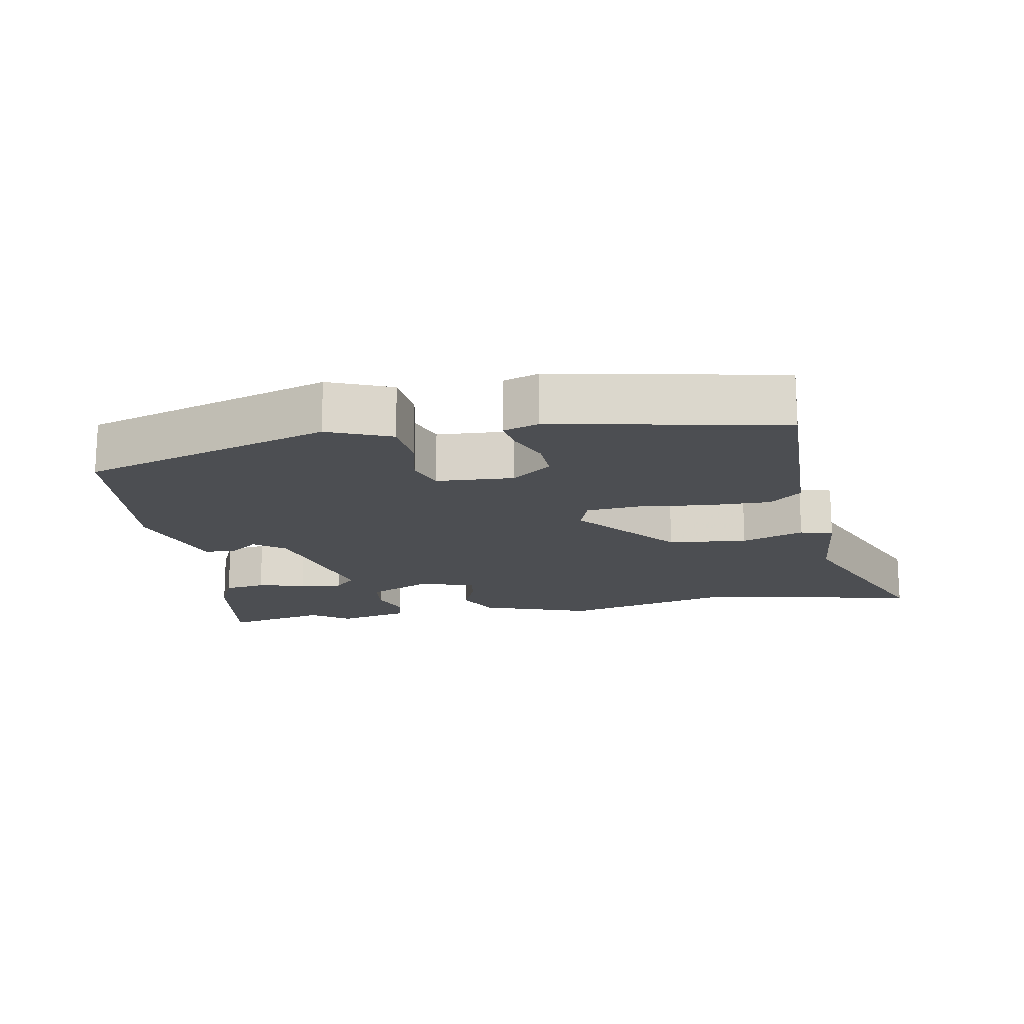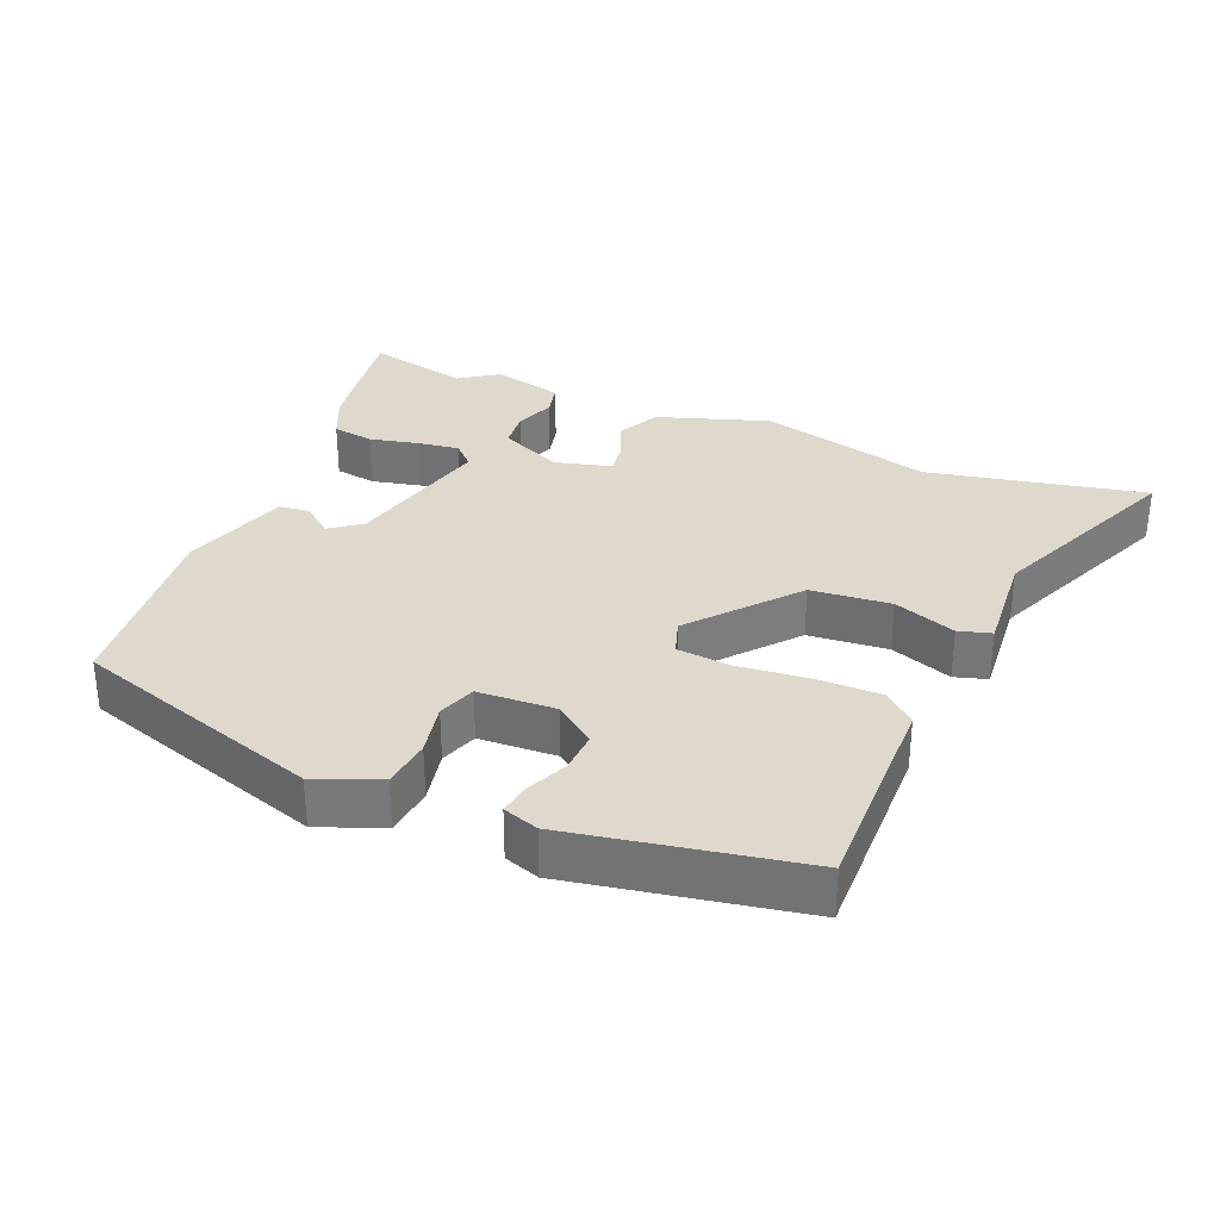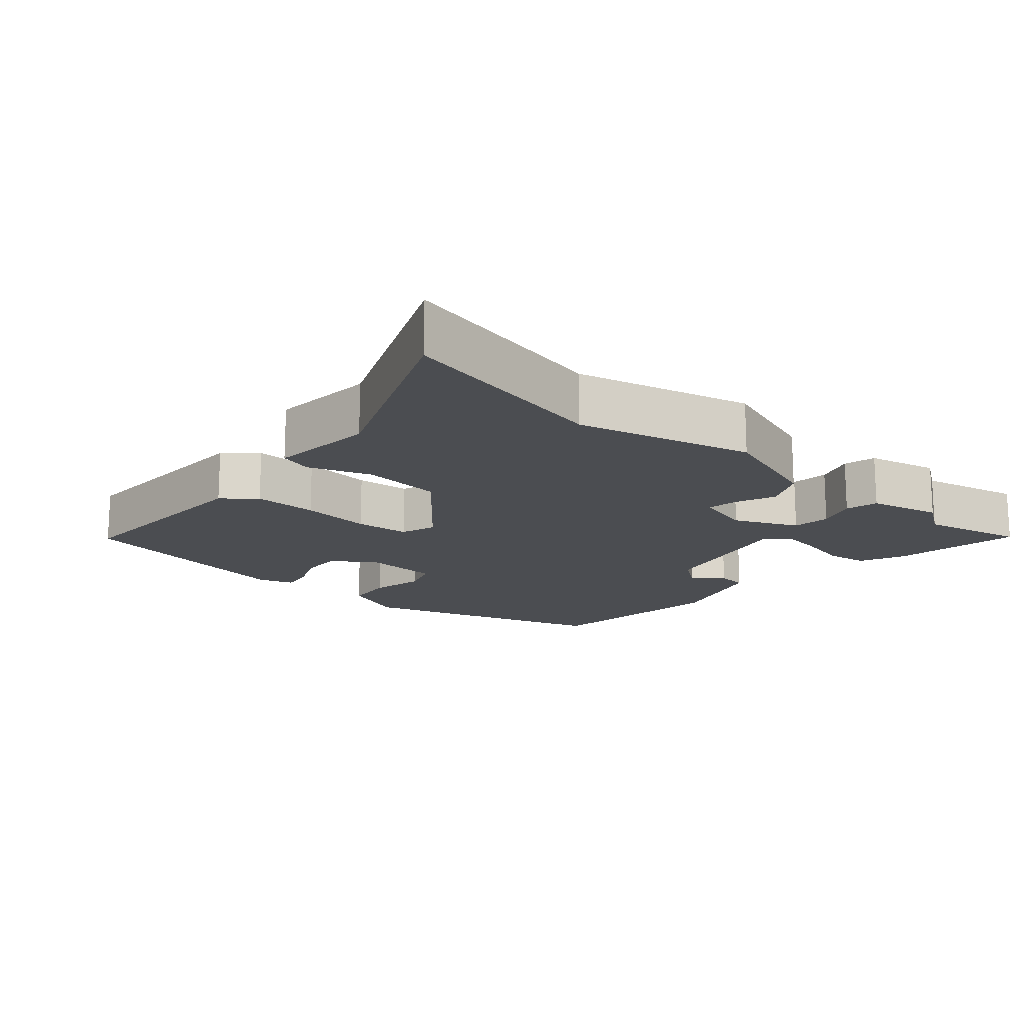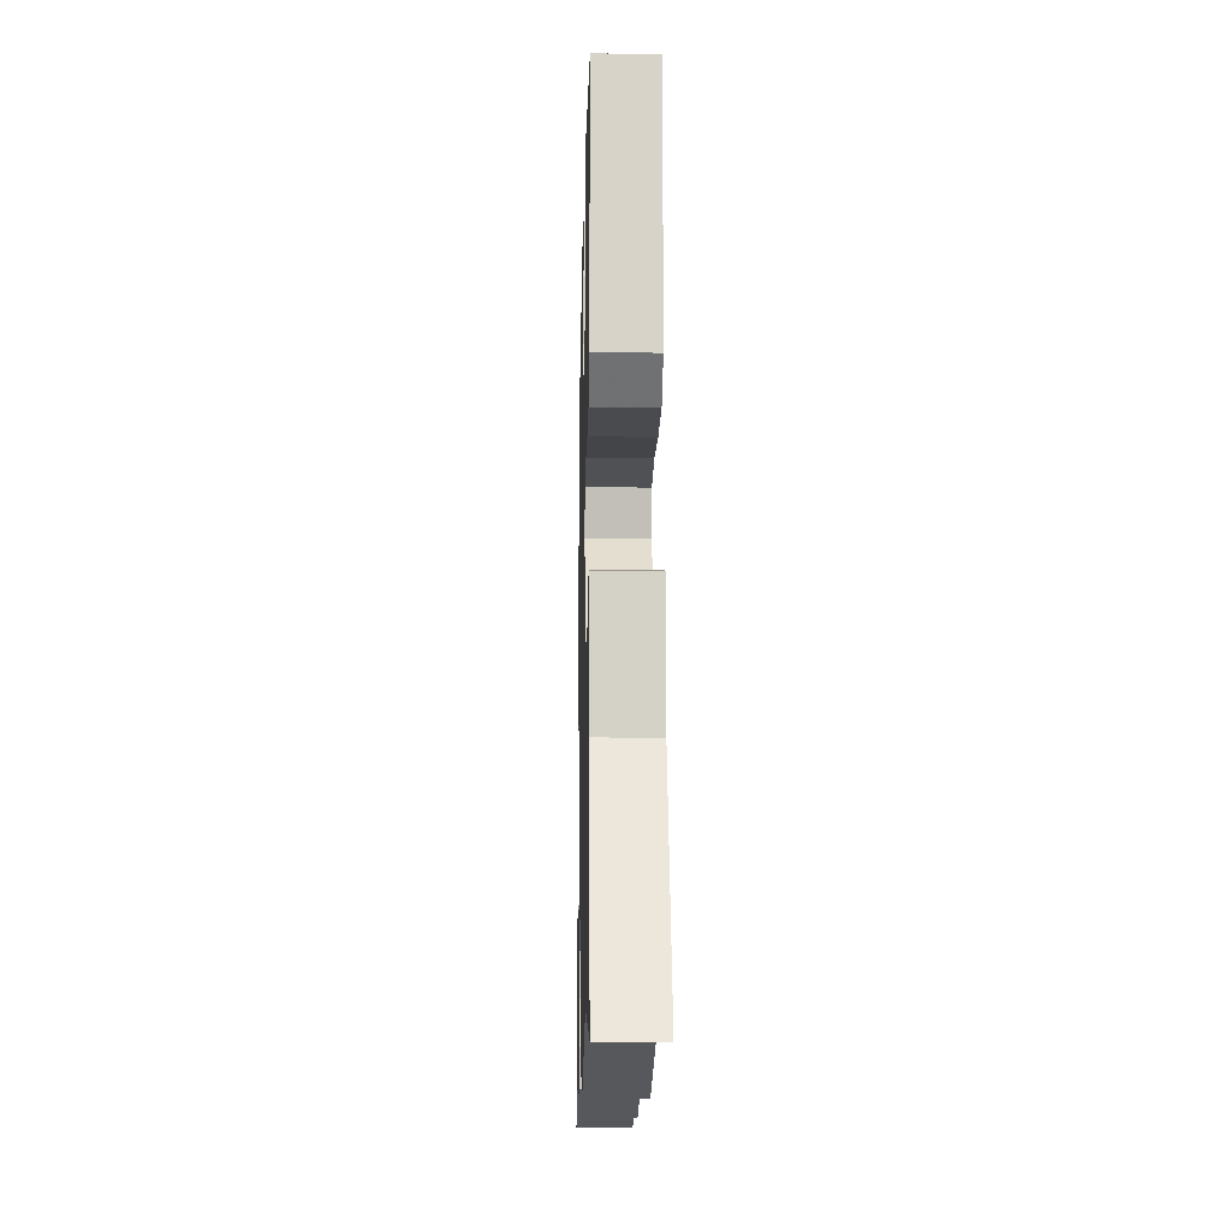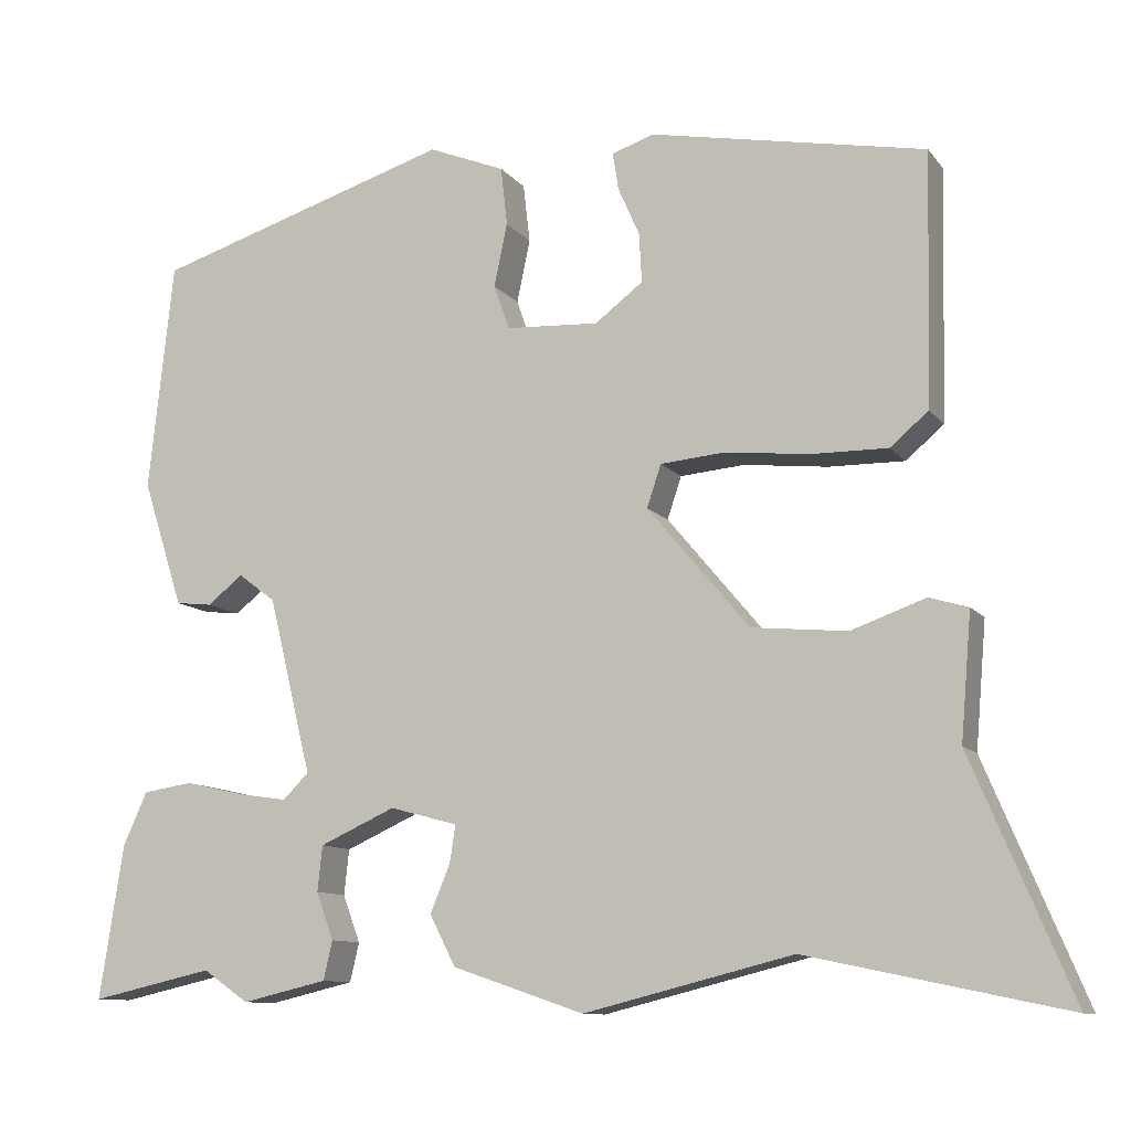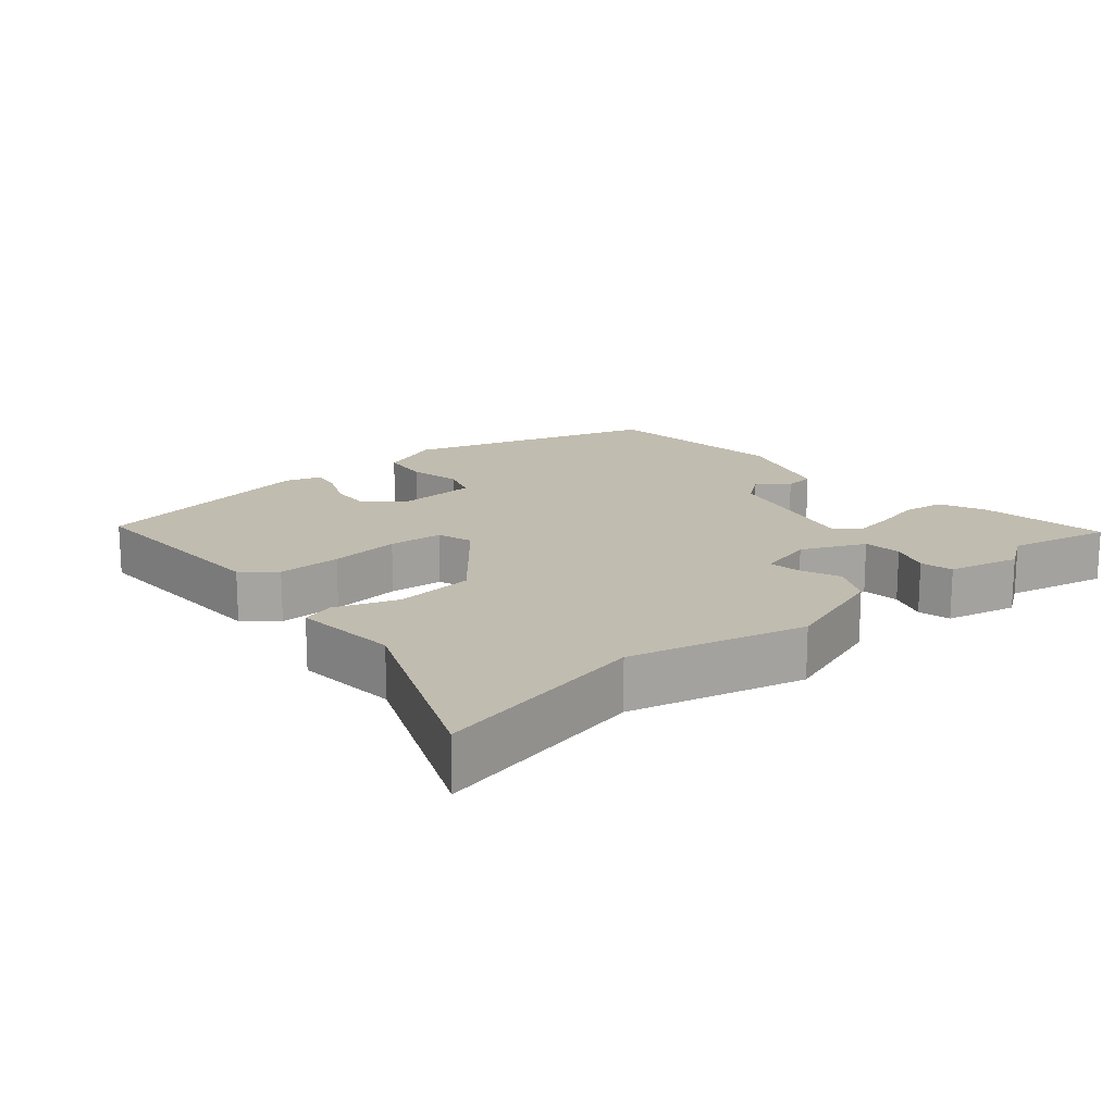
<metadata>
{"format":"obj","ext":"obj","renderer":"f3d","projection":"perspective","resolution":1024,"background":"white","views":[{"elev":-16.6,"azim":10.1,"up":"+Y"},{"elev":32.2,"azim":22.9,"up":"+Y"},{"elev":-16.0,"azim":138.7,"up":"+Y"},{"elev":-14.7,"azim":88.7,"up":"+Z"},{"elev":-10.6,"azim":22.1,"up":"+Z"},{"elev":16.6,"azim":139.5,"up":"+Y"}]}
</metadata>
<code>
v -0.464 0.07 0.404
v -0.104 0.07 0.517
v -0.012 0.07 0.48
v -0.004 0.07 0.409
v -0.02 0.07 0.333
v -0.001 0.07 0.279
v 0.111 0.07 0.273
v 0.169 0.07 0.317
v 0.166 0.07 0.376
v 0.14 0.07 0.435
v 0.133 0.07 0.48
v 0.184 0.07 0.497
v 0.516 0.07 0.434
v 0.509 0.07 0.13
v 0.463 0.07 0.091
v 0.371 0.07 0.092
v 0.269 0.07 0.103
v 0.191 0.07 0.096
v 0.174 0.07 0.045
v 0.297 0.07 -0.102
v 0.412 0.07 -0.113
v 0.502 0.07 -0.081
v 0.549 0.07 -0.095
v 0.536 0.07 -0.247
v 0.657 0.07 -0.533
v 0.345 0.07 -0.467
v 0.093 0.07 -0.53
v -0.066 0.07 -0.476
v -0.097 0.07 -0.415
v -0.073 0.07 -0.357
v -0.066 0.07 -0.312
v -0.148 0.07 -0.29
v -0.239 0.07 -0.331
v -0.245 0.07 -0.386
v -0.224 0.07 -0.443
v -0.235 0.07 -0.49
v -0.338 0.07 -0.514
v -0.393 0.07 -0.476
v -0.541 0.07 -0.509
v -0.512 0.07 -0.323
v -0.483 0.07 -0.259
v -0.423 0.07 -0.25
v -0.353 0.07 -0.266
v -0.292 0.07 -0.275
v -0.261 0.07 -0.244
v -0.313 0.07 -0.031
v -0.358 0.07 0.003
v -0.401 0.07 -0.031
v -0.445 0.07 -0.026
v -0.494 0.07 0.127
v -0.464 0 0.404
v -0.104 0 0.517
v -0.012 0 0.48
v -0.004 0 0.409
v -0.02 0 0.333
v -0.001 0 0.279
v 0.111 0 0.273
v 0.169 0 0.317
v 0.166 0 0.376
v 0.14 0 0.435
v 0.133 0 0.48
v 0.184 0 0.497
v 0.516 0 0.434
v 0.509 0 0.13
v 0.463 0 0.091
v 0.371 0 0.092
v 0.269 0 0.103
v 0.191 0 0.096
v 0.174 0 0.045
v 0.297 0 -0.102
v 0.412 0 -0.113
v 0.502 0 -0.081
v 0.549 0 -0.095
v 0.536 0 -0.247
v 0.657 0 -0.533
v 0.345 0 -0.467
v 0.093 0 -0.53
v -0.066 0 -0.476
v -0.097 0 -0.415
v -0.073 0 -0.357
v -0.066 0 -0.312
v -0.148 0 -0.29
v -0.239 0 -0.331
v -0.245 0 -0.386
v -0.224 0 -0.443
v -0.235 0 -0.49
v -0.338 0 -0.514
v -0.393 0 -0.476
v -0.541 0 -0.509
v -0.512 0 -0.323
v -0.483 0 -0.259
v -0.423 0 -0.25
v -0.353 0 -0.266
v -0.292 0 -0.275
v -0.261 0 -0.244
v -0.313 0 -0.031
v -0.358 0 0.003
v -0.401 0 -0.031
v -0.445 0 -0.026
v -0.494 0 0.127
f 47 48 49 50
f 46 47 50 1
f 40 41 42 43
f 38 39 40 43
f 38 43 44
f 37 38 44 45
f 34 35 36 37
f 33 34 37 45
f 27 28 29 30
f 26 27 30 31
f 24 25 26 31
f 21 22 23 24
f 20 21 24 31
f 19 20 31 32
f 14 15 16 17
f 14 17 18
f 13 14 18
f 12 13 18
f 9 10 11 12
f 8 9 12 18
f 7 8 18 19
f 2 3 4 5
f 46 1 2 5
f 46 5 6
f 32 33 45 46
f 19 32 46
f 6 7 19 46
f 100 99 98 97
f 51 100 97 96
f 93 92 91 90
f 93 90 89 88
f 94 93 88
f 95 94 88 87
f 87 86 85 84
f 95 87 84 83
f 80 79 78 77
f 81 80 77 76
f 81 76 75 74
f 74 73 72 71
f 81 74 71 70
f 82 81 70 69
f 67 66 65 64
f 68 67 64
f 68 64 63
f 68 63 62
f 62 61 60 59
f 68 62 59 58
f 69 68 58 57
f 55 54 53 52
f 55 52 51 96
f 56 55 96
f 96 95 83 82
f 96 82 69
f 96 69 57 56
f 1 51 52 2
f 2 52 53 3
f 3 53 54 4
f 4 54 55 5
f 5 55 56 6
f 6 56 57 7
f 7 57 58 8
f 8 58 59 9
f 9 59 60 10
f 10 60 61 11
f 11 61 62 12
f 12 62 63 13
f 13 63 64 14
f 14 64 65 15
f 15 65 66 16
f 16 66 67 17
f 17 67 68 18
f 18 68 69 19
f 19 69 70 20
f 20 70 71 21
f 21 71 72 22
f 22 72 73 23
f 23 73 74 24
f 24 74 75 25
f 25 75 76 26
f 26 76 77 27
f 27 77 78 28
f 28 78 79 29
f 29 79 80 30
f 30 80 81 31
f 31 81 82 32
f 32 82 83 33
f 33 83 84 34
f 34 84 85 35
f 35 85 86 36
f 36 86 87 37
f 37 87 88 38
f 38 88 89 39
f 39 89 90 40
f 40 90 91 41
f 41 91 92 42
f 42 92 93 43
f 43 93 94 44
f 44 94 95 45
f 45 95 96 46
f 46 96 97 47
f 47 97 98 48
f 48 98 99 49
f 49 99 100 50
f 50 100 51 1

</code>
